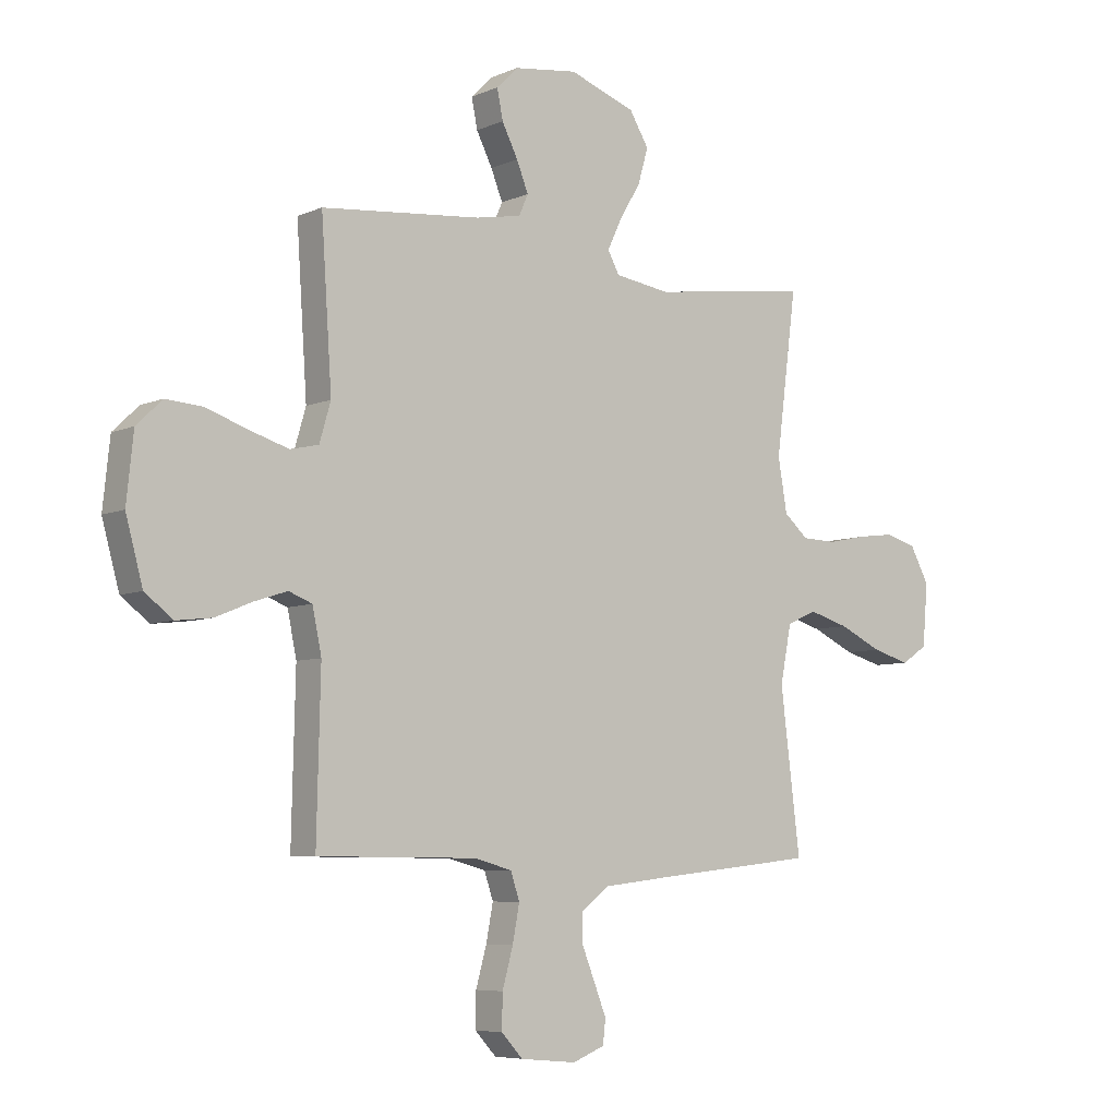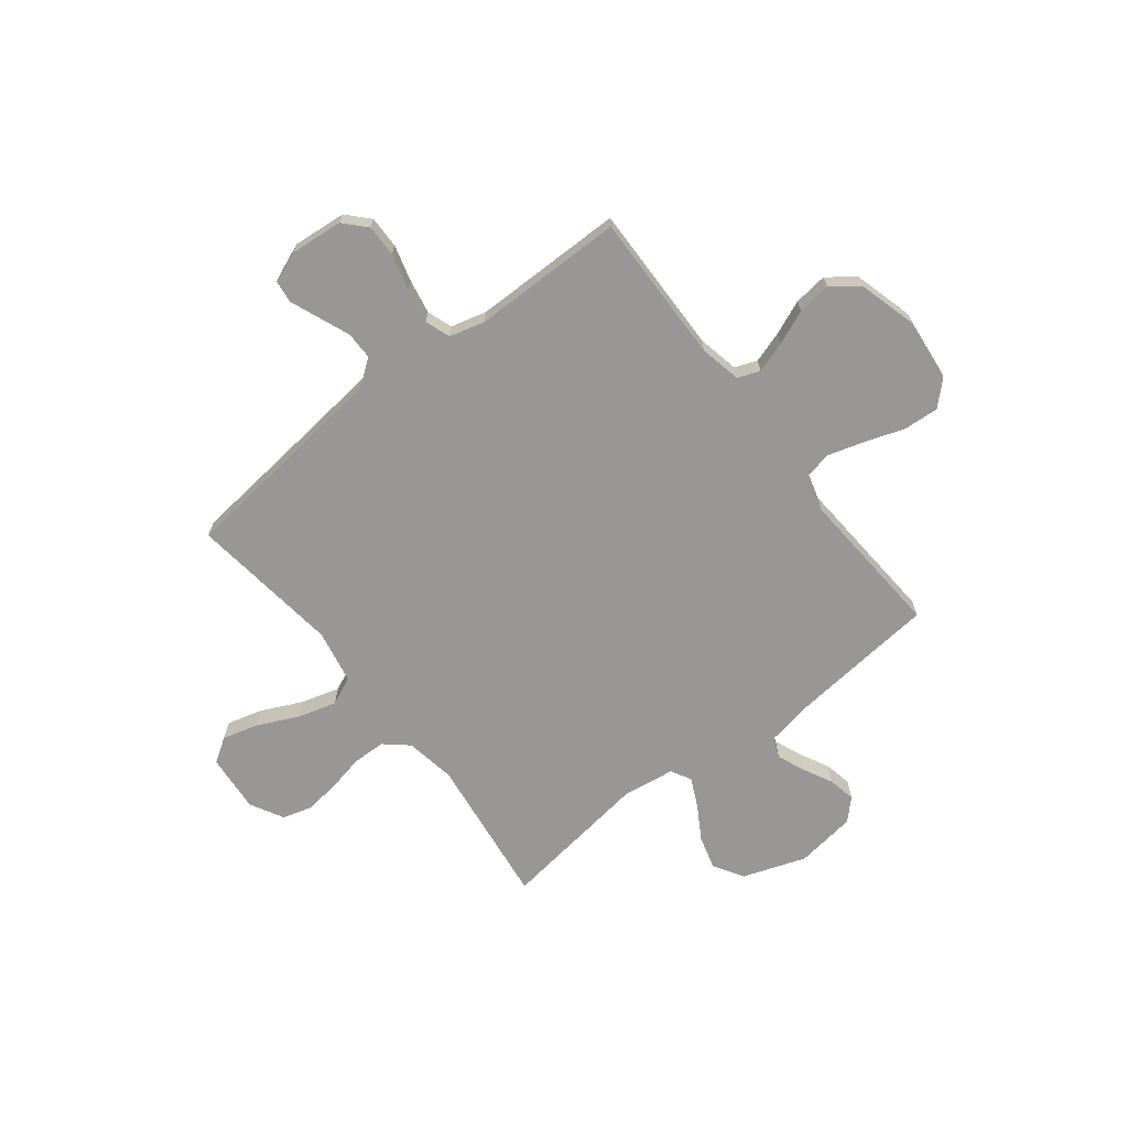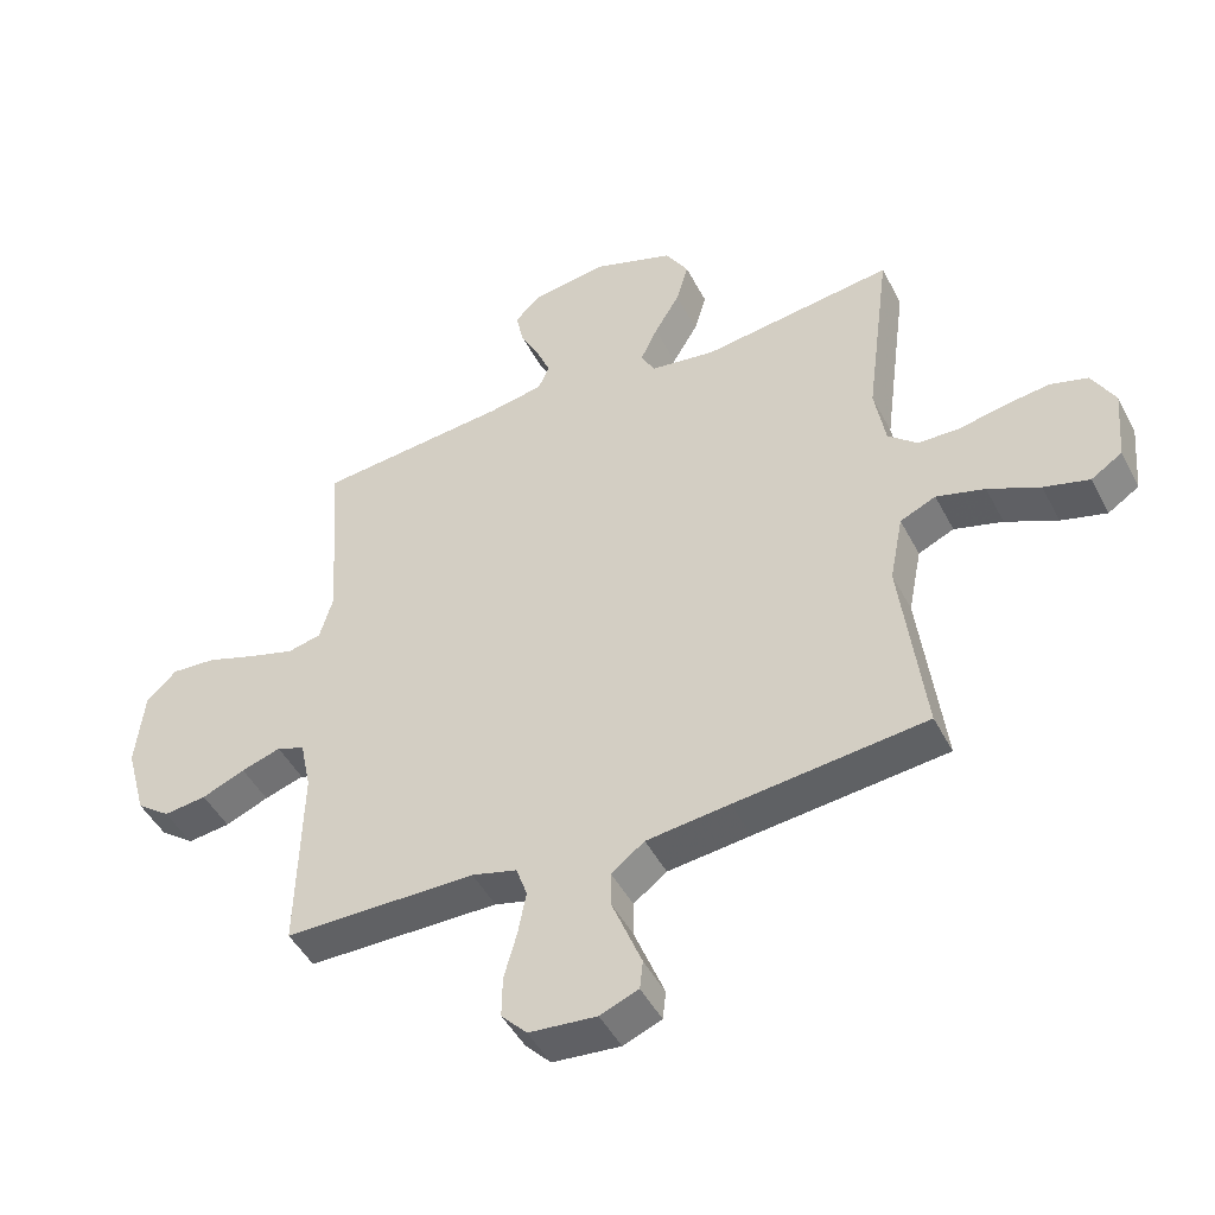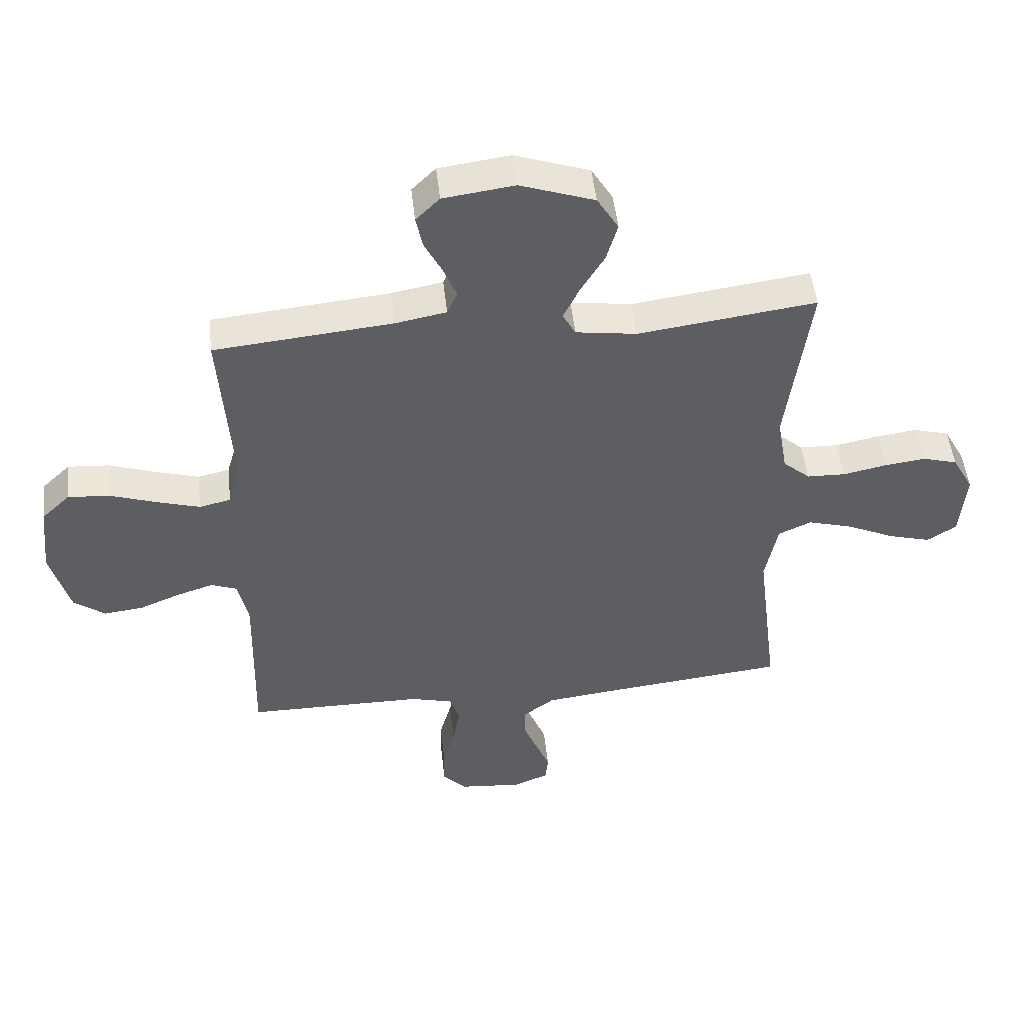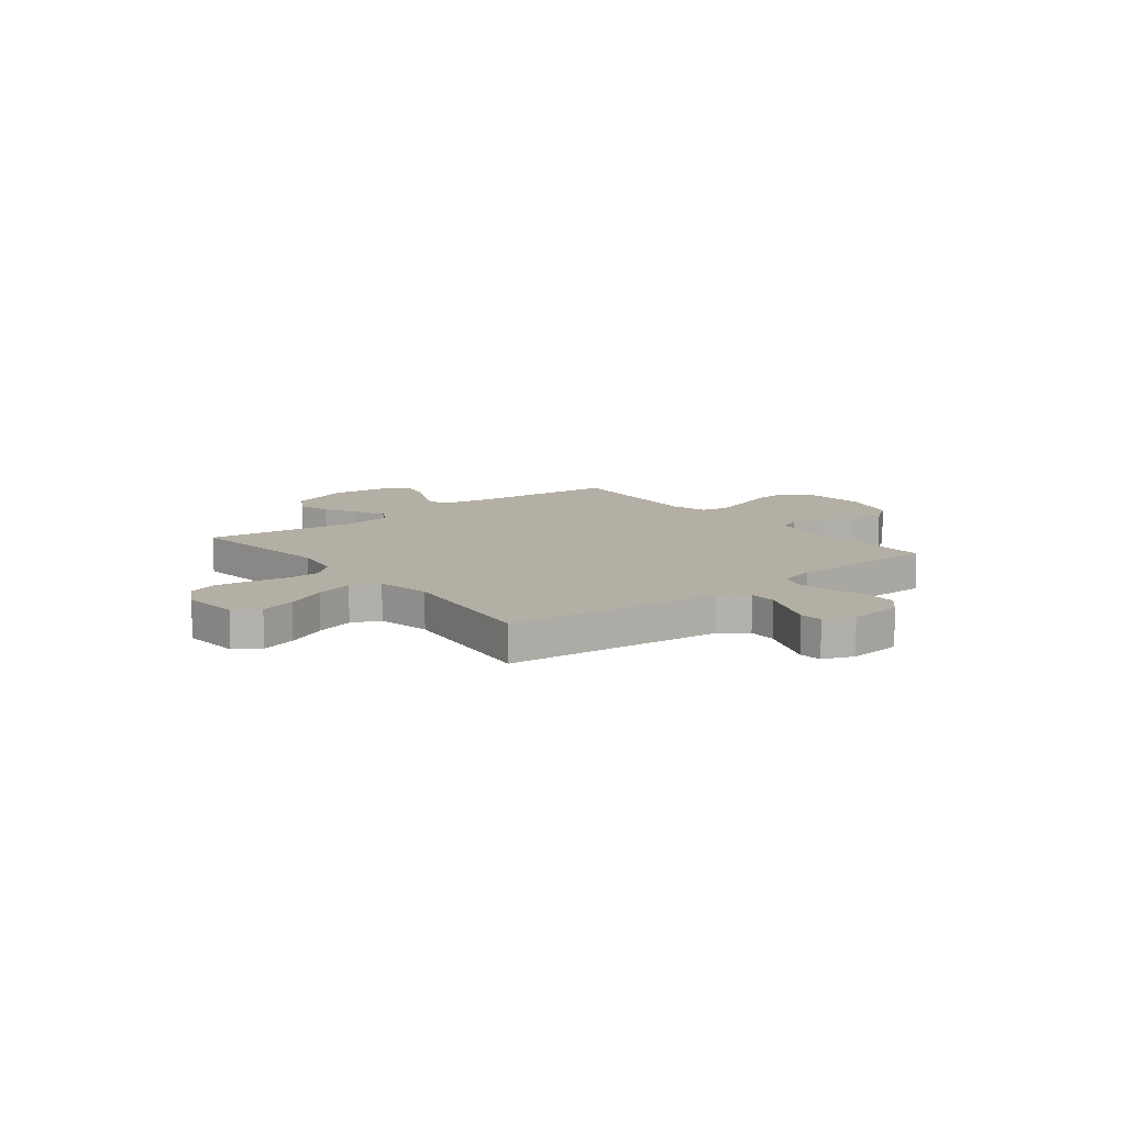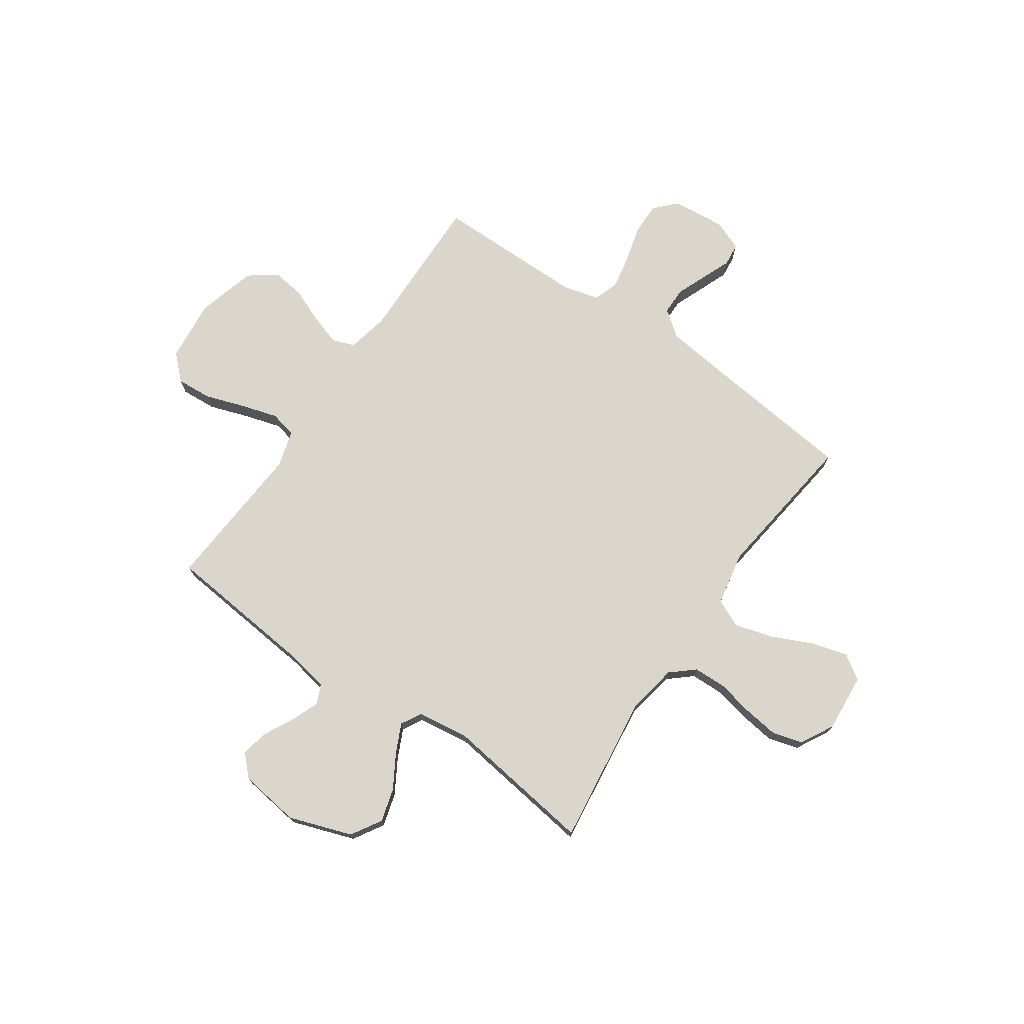
<metadata>
{"format":"obj","ext":"obj","renderer":"f3d","projection":"perspective","resolution":1024,"background":"white","views":[{"elev":-6.5,"azim":-38.4,"up":"+Z"},{"elev":-68.3,"azim":-141.9,"up":"+Y"},{"elev":-46.9,"azim":26.4,"up":"+Z"},{"elev":49.6,"azim":-6.3,"up":"+Z"},{"elev":11.3,"azim":141.8,"up":"+Y"},{"elev":73.8,"azim":34.8,"up":"+Y"}]}
</metadata>
<code>
v 0.5 0.07 -0.5
v 0.2 0.07 -0.532
v 0.07 0.07 -0.547
v 0.018 0.07 -0.586
v 0.018 0.07 -0.641
v 0.042 0.07 -0.701
v 0.065 0.07 -0.759
v 0.06 0.07 -0.804
v 0 0.07 -0.828
v -0.106 0.07 -0.818
v -0.146 0.07 -0.775
v -0.145 0.07 -0.711
v -0.125 0.07 -0.639
v -0.112 0.07 -0.571
v -0.129 0.07 -0.521
v -0.2 0.07 -0.502
v -0.5 0.07 -0.5
v -0.493 0.07 -0.2
v -0.51 0.07 -0.118
v -0.554 0.07 -0.101
v -0.616 0.07 -0.121
v -0.684 0.07 -0.149
v -0.751 0.07 -0.157
v -0.804 0.07 -0.117
v -0.836 0.07 0
v -0.823 0.07 0.124
v -0.775 0.07 0.17
v -0.705 0.07 0.165
v -0.627 0.07 0.138
v -0.554 0.07 0.116
v -0.501 0.07 0.128
v -0.48 0.07 0.2
v -0.5 0.07 0.5
v -0.2 0.07 0.529
v -0.114 0.07 0.545
v -0.097 0.07 0.584
v -0.119 0.07 0.639
v -0.149 0.07 0.698
v -0.16 0.07 0.753
v -0.12 0.07 0.793
v 0 0.07 0.809
v 0.125 0.07 0.765
v 0.161 0.07 0.705
v 0.142 0.07 0.639
v 0.102 0.07 0.572
v 0.075 0.07 0.515
v 0.097 0.07 0.475
v 0.2 0.07 0.46
v 0.5 0.07 0.5
v 0.461 0.07 0.2
v 0.478 0.07 0.101
v 0.524 0.07 0.061
v 0.589 0.07 0.059
v 0.662 0.07 0.074
v 0.732 0.07 0.083
v 0.791 0.07 0.066
v 0.827 0.07 0
v 0.817 0.07 -0.116
v 0.768 0.07 -0.148
v 0.697 0.07 -0.128
v 0.616 0.07 -0.09
v 0.54 0.07 -0.068
v 0.484 0.07 -0.093
v 0.463 0.07 -0.2
v 0.5 0 -0.5
v 0.2 0 -0.532
v 0.07 0 -0.547
v 0.018 0 -0.586
v 0.018 0 -0.641
v 0.042 0 -0.701
v 0.065 0 -0.759
v 0.06 0 -0.804
v 0 0 -0.828
v -0.106 0 -0.818
v -0.146 0 -0.775
v -0.145 0 -0.711
v -0.125 0 -0.639
v -0.112 0 -0.571
v -0.129 0 -0.521
v -0.2 0 -0.502
v -0.5 0 -0.5
v -0.493 0 -0.2
v -0.51 0 -0.118
v -0.554 0 -0.101
v -0.616 0 -0.121
v -0.684 0 -0.149
v -0.751 0 -0.157
v -0.804 0 -0.117
v -0.836 0 0
v -0.823 0 0.124
v -0.775 0 0.17
v -0.705 0 0.165
v -0.627 0 0.138
v -0.554 0 0.116
v -0.501 0 0.128
v -0.48 0 0.2
v -0.5 0 0.5
v -0.2 0 0.529
v -0.114 0 0.545
v -0.097 0 0.584
v -0.119 0 0.639
v -0.149 0 0.698
v -0.16 0 0.753
v -0.12 0 0.793
v 0 0 0.809
v 0.125 0 0.765
v 0.161 0 0.705
v 0.142 0 0.639
v 0.102 0 0.572
v 0.075 0 0.515
v 0.097 0 0.475
v 0.2 0 0.46
v 0.5 0 0.5
v 0.461 0 0.2
v 0.478 0 0.101
v 0.524 0 0.061
v 0.589 0 0.059
v 0.662 0 0.074
v 0.732 0 0.083
v 0.791 0 0.066
v 0.827 0 0
v 0.817 0 -0.116
v 0.768 0 -0.148
v 0.697 0 -0.128
v 0.616 0 -0.09
v 0.54 0 -0.068
v 0.484 0 -0.093
v 0.463 0 -0.2
f 58 59 60 61
f 58 61 62
f 57 58 62
f 56 57 62
f 53 54 55 56
f 53 56 62 63
f 48 49 50
f 47 48 50 51
f 42 43 44 45
f 42 45 46
f 41 42 46
f 40 41 46
f 37 38 39 40
f 36 37 40 46
f 35 36 46 47
f 32 33 34
f 31 32 34 35
f 26 27 28 29
f 26 29 30
f 25 26 30
f 24 25 30 31
f 21 22 23 24
f 20 21 24 31
f 16 17 18
f 15 16 18 19
f 10 11 12 13
f 10 13 14
f 9 10 14
f 8 9 14 15
f 5 6 7 8
f 64 1 2
f 63 64 2 3
f 52 53 63 3
f 31 35 47 51
f 19 20 31 51
f 15 19 51 52
f 5 8 15
f 4 5 15
f 3 4 15 52
f 125 124 123 122
f 126 125 122
f 126 122 121
f 126 121 120
f 120 119 118 117
f 127 126 120 117
f 114 113 112
f 115 114 112 111
f 109 108 107 106
f 110 109 106
f 110 106 105
f 110 105 104
f 104 103 102 101
f 110 104 101 100
f 111 110 100 99
f 98 97 96
f 99 98 96 95
f 93 92 91 90
f 94 93 90
f 94 90 89
f 95 94 89 88
f 88 87 86 85
f 95 88 85 84
f 82 81 80
f 83 82 80 79
f 77 76 75 74
f 78 77 74
f 78 74 73
f 79 78 73 72
f 72 71 70 69
f 66 65 128
f 67 66 128 127
f 67 127 117 116
f 115 111 99 95
f 115 95 84 83
f 116 115 83 79
f 79 72 69
f 79 69 68
f 116 79 68 67
f 1 65 66 2
f 2 66 67 3
f 3 67 68 4
f 4 68 69 5
f 5 69 70 6
f 6 70 71 7
f 7 71 72 8
f 8 72 73 9
f 9 73 74 10
f 10 74 75 11
f 11 75 76 12
f 12 76 77 13
f 13 77 78 14
f 14 78 79 15
f 15 79 80 16
f 16 80 81 17
f 17 81 82 18
f 18 82 83 19
f 19 83 84 20
f 20 84 85 21
f 21 85 86 22
f 22 86 87 23
f 23 87 88 24
f 24 88 89 25
f 25 89 90 26
f 26 90 91 27
f 27 91 92 28
f 28 92 93 29
f 29 93 94 30
f 30 94 95 31
f 31 95 96 32
f 32 96 97 33
f 33 97 98 34
f 34 98 99 35
f 35 99 100 36
f 36 100 101 37
f 37 101 102 38
f 38 102 103 39
f 39 103 104 40
f 40 104 105 41
f 41 105 106 42
f 42 106 107 43
f 43 107 108 44
f 44 108 109 45
f 45 109 110 46
f 46 110 111 47
f 47 111 112 48
f 48 112 113 49
f 49 113 114 50
f 50 114 115 51
f 51 115 116 52
f 52 116 117 53
f 53 117 118 54
f 54 118 119 55
f 55 119 120 56
f 56 120 121 57
f 57 121 122 58
f 58 122 123 59
f 59 123 124 60
f 60 124 125 61
f 61 125 126 62
f 62 126 127 63
f 63 127 128 64
f 64 128 65 1

</code>
